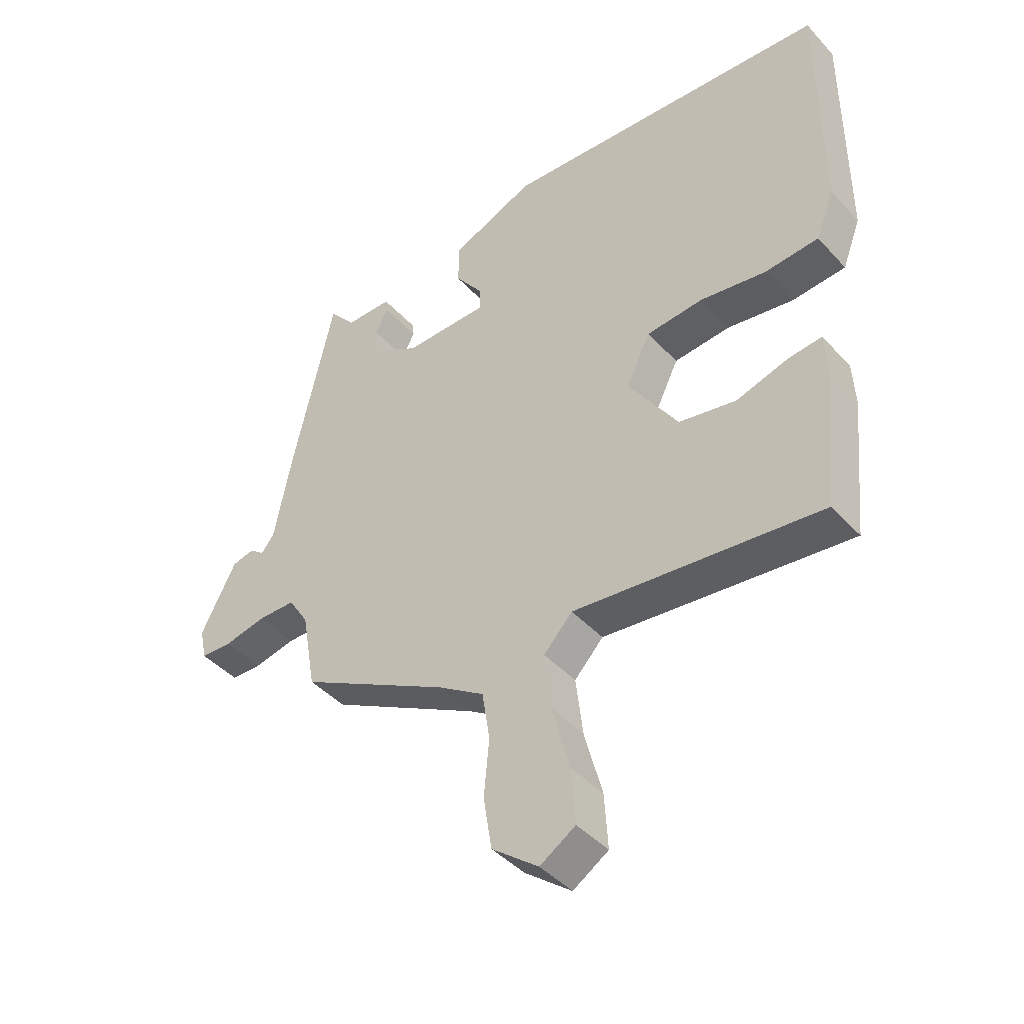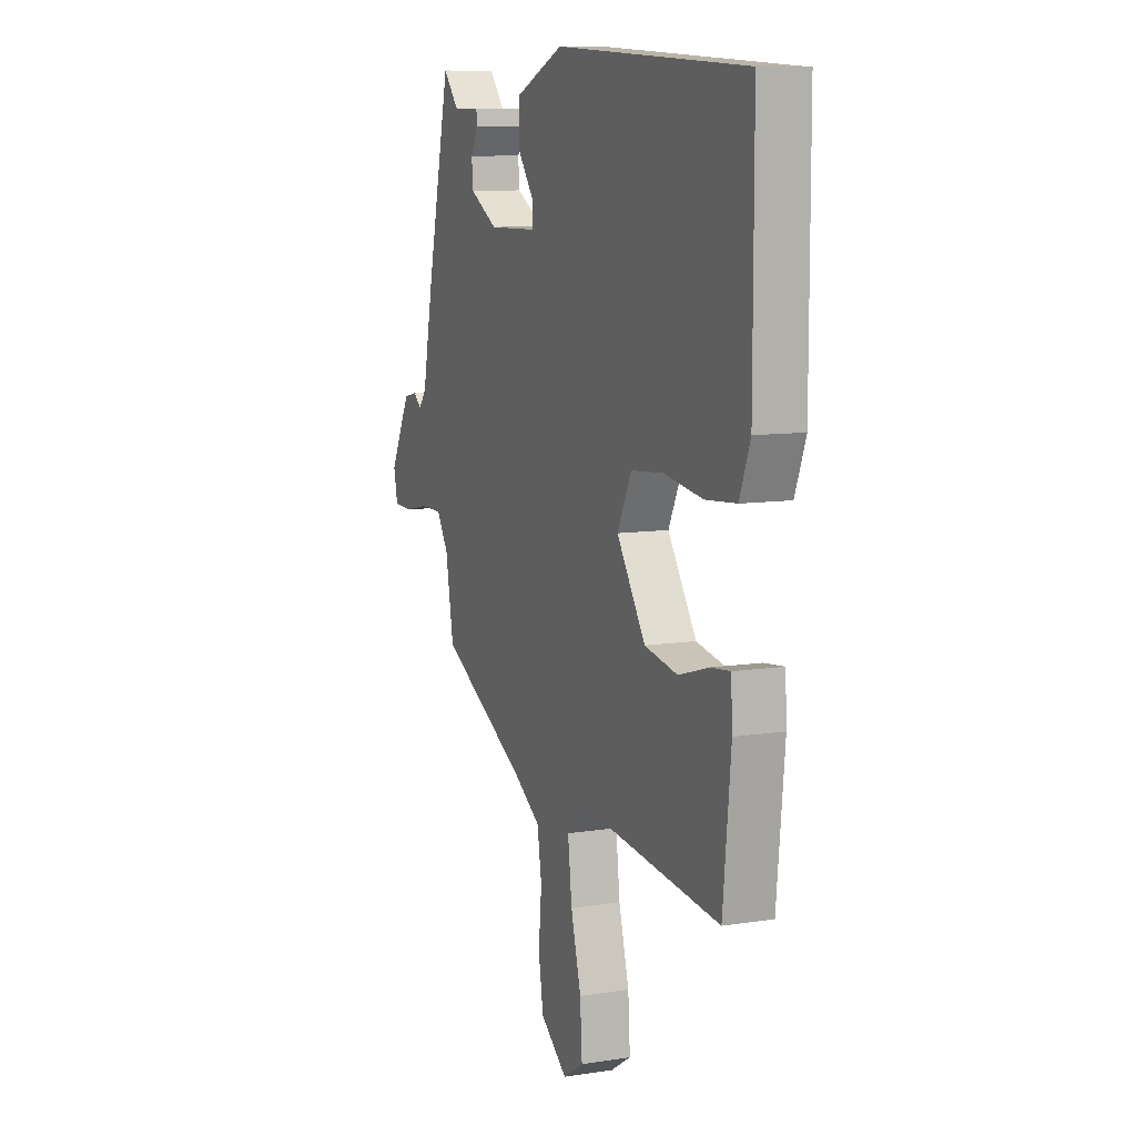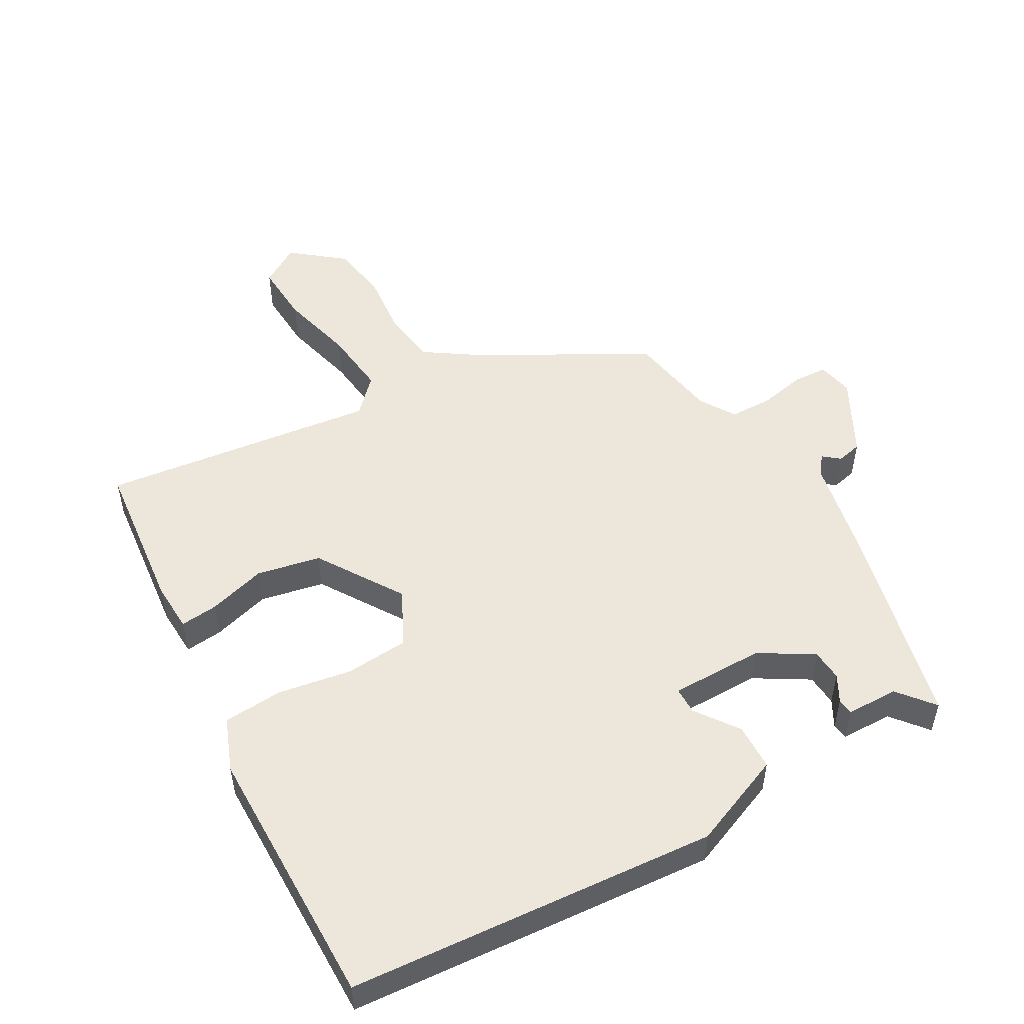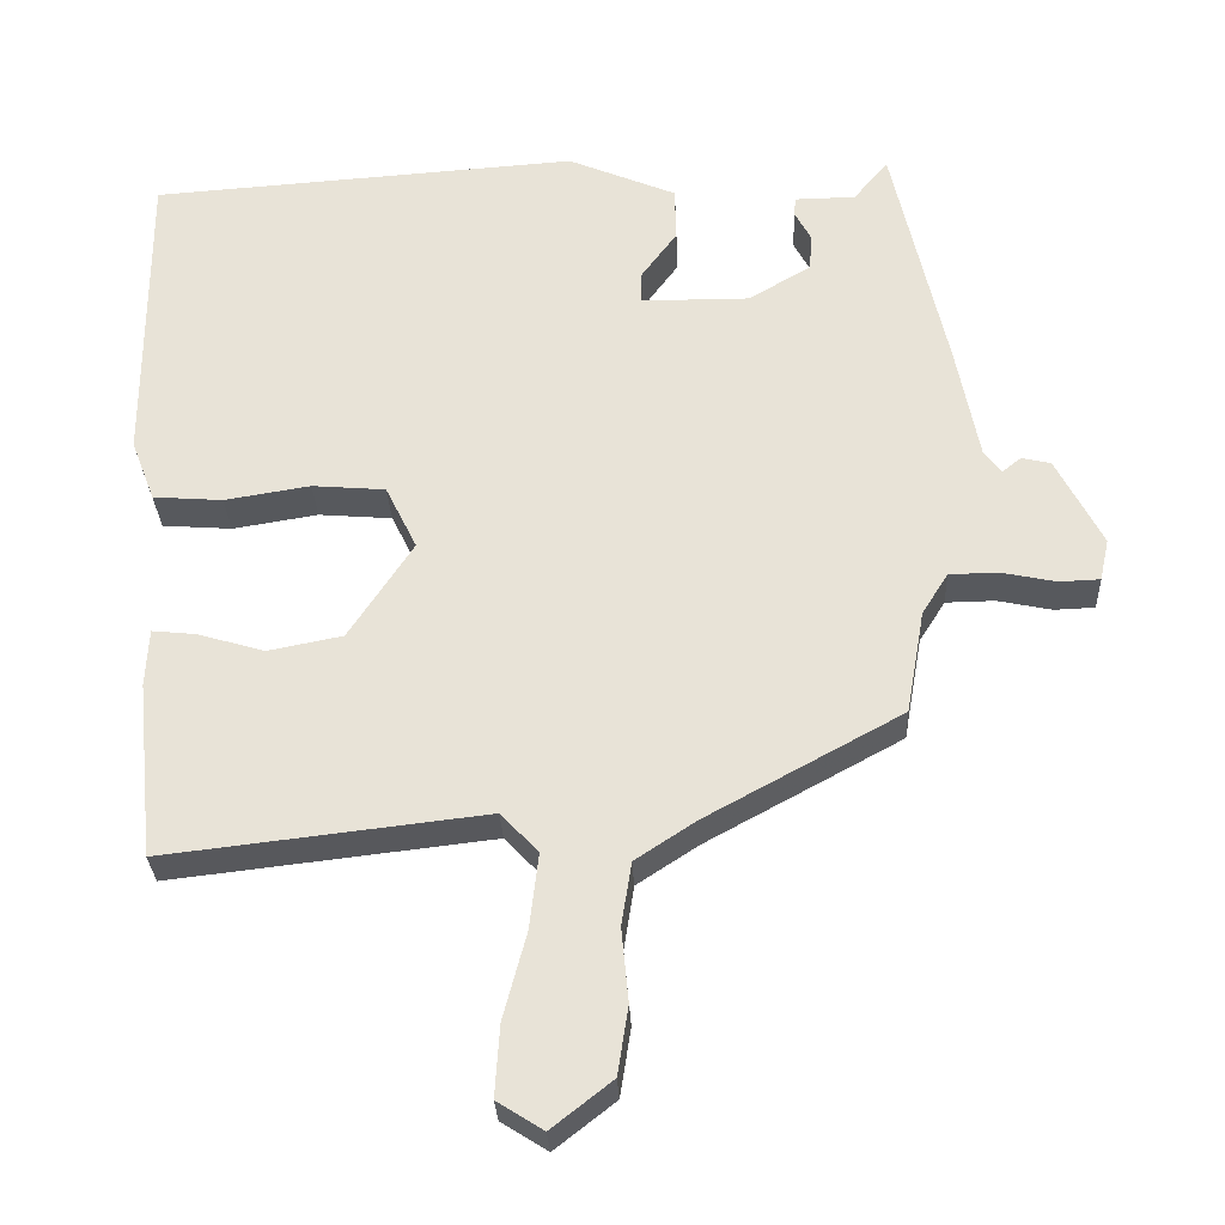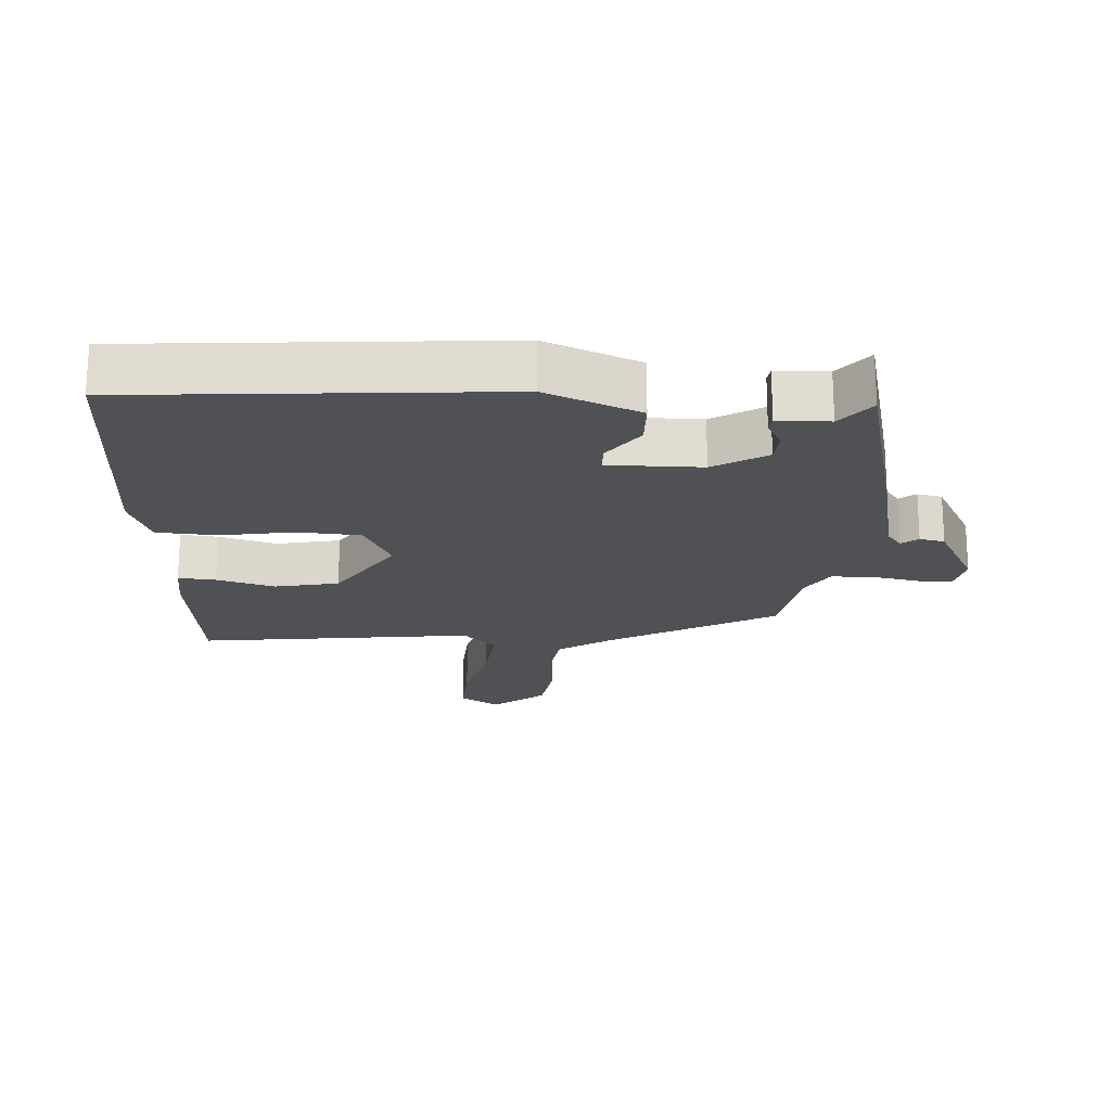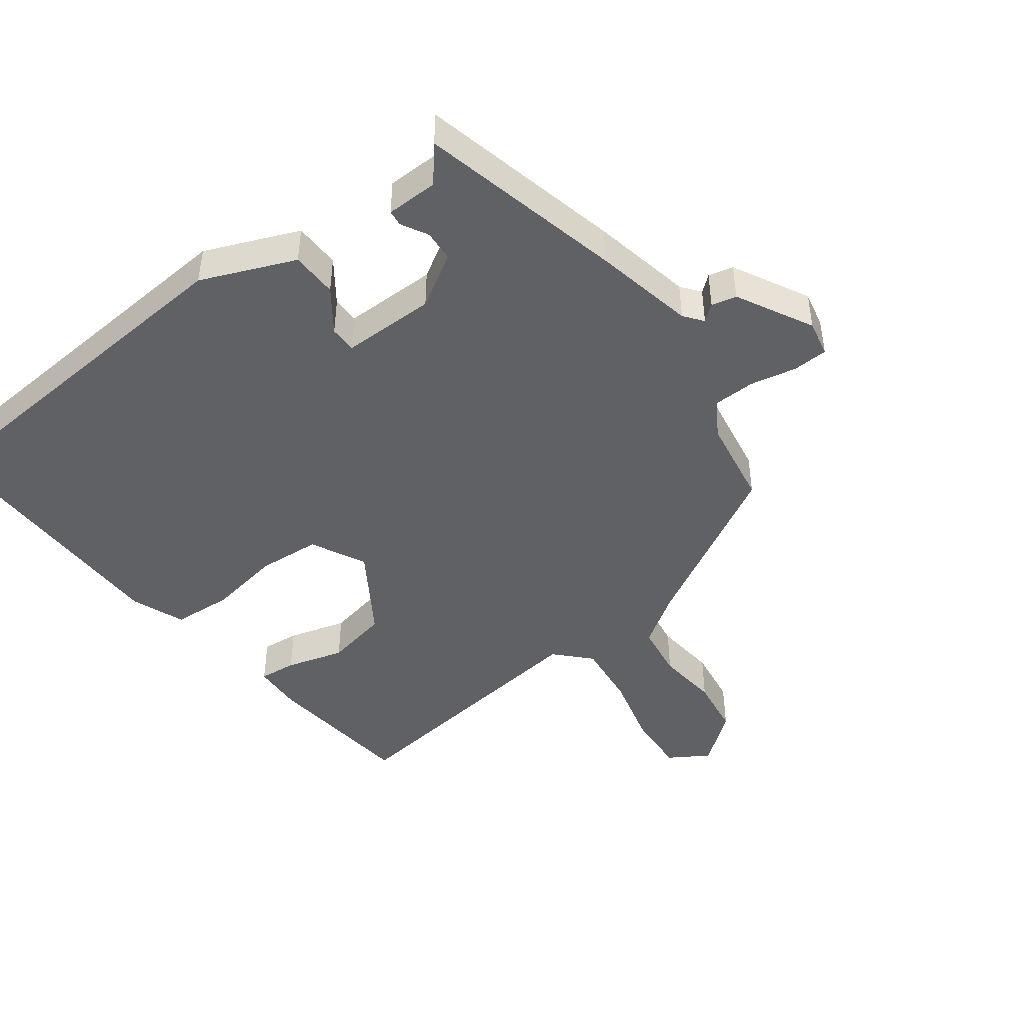
<metadata>
{"format":"obj","ext":"obj","renderer":"f3d","projection":"perspective","resolution":1024,"background":"white","views":[{"elev":-43.1,"azim":-141.3,"up":"+Z"},{"elev":9.3,"azim":-112.6,"up":"+Z"},{"elev":51.8,"azim":-29.1,"up":"+Y"},{"elev":-29.7,"azim":2.6,"up":"+Z"},{"elev":-20.0,"azim":-2.8,"up":"+Y"},{"elev":-45.4,"azim":37.3,"up":"+Y"}]}
</metadata>
<code>
v 0.434 0.07 -0.325
v 0.179 0.07 -0.464
v 0.1 0.07 -0.516
v 0.087 0.07 -0.599
v 0.096 0.07 -0.695
v 0.082 0.07 -0.784
v 0.003 0.07 -0.846
v -0.057 0.07 -0.808
v -0.051 0.07 -0.715
v -0.021 0.07 -0.602
v -0.009 0.07 -0.502
v -0.058 0.07 -0.45
v -0.477 0.07 -0.498
v -0.5 0.07 -0.266
v -0.496 0.07 -0.19
v -0.439 0.07 -0.196
v -0.351 0.07 -0.222
v -0.254 0.07 -0.203
v -0.17 0.07 -0.075
v -0.211 0.07 0.009
v -0.307 0.07 0.017
v -0.419 0.07 -0.001
v -0.51 0.07 0.006
v -0.541 0.07 0.087
v -0.541 0.07 0.491
v 0.019 0.07 0.529
v 0.161 0.07 0.469
v 0.162 0.07 0.398
v 0.115 0.07 0.334
v 0.115 0.07 0.293
v 0.257 0.07 0.292
v 0.338 0.07 0.34
v 0.342 0.07 0.388
v 0.32 0.07 0.429
v 0.323 0.07 0.453
v 0.402 0.07 0.454
v 0.447 0.07 0.508
v 0.517 0.07 0.196
v 0.547 0.07 0.042
v 0.569 0.07 0.013
v 0.594 0.07 0.033
v 0.632 0.07 0.024
v 0.692 0.07 -0.092
v 0.68 0.07 -0.147
v 0.627 0.07 -0.149
v 0.556 0.07 -0.134
v 0.492 0.07 -0.135
v 0.458 0.07 -0.189
v 0.434 0 -0.325
v 0.179 0 -0.464
v 0.1 0 -0.516
v 0.087 0 -0.599
v 0.096 0 -0.695
v 0.082 0 -0.784
v 0.003 0 -0.846
v -0.057 0 -0.808
v -0.051 0 -0.715
v -0.021 0 -0.602
v -0.009 0 -0.502
v -0.058 0 -0.45
v -0.477 0 -0.498
v -0.5 0 -0.266
v -0.496 0 -0.19
v -0.439 0 -0.196
v -0.351 0 -0.222
v -0.254 0 -0.203
v -0.17 0 -0.075
v -0.211 0 0.009
v -0.307 0 0.017
v -0.419 0 -0.001
v -0.51 0 0.006
v -0.541 0 0.087
v -0.541 0 0.491
v 0.019 0 0.529
v 0.161 0 0.469
v 0.162 0 0.398
v 0.115 0 0.334
v 0.115 0 0.293
v 0.257 0 0.292
v 0.338 0 0.34
v 0.342 0 0.388
v 0.32 0 0.429
v 0.323 0 0.453
v 0.402 0 0.454
v 0.447 0 0.508
v 0.517 0 0.196
v 0.547 0 0.042
v 0.569 0 0.013
v 0.594 0 0.033
v 0.632 0 0.024
v 0.692 0 -0.092
v 0.68 0 -0.147
v 0.627 0 -0.149
v 0.556 0 -0.134
v 0.492 0 -0.135
v 0.458 0 -0.189
f 43 44 45 46
f 43 46 47
f 40 41 42 43
f 40 43 47
f 39 40 47 48
f 36 37 38 39
f 33 34 35 36
f 32 33 36 39
f 31 32 39 48
f 26 27 28 29
f 26 29 30
f 25 26 30
f 24 25 30
f 21 22 23 24
f 20 21 24 30
f 19 20 30 31
f 14 15 16 17
f 12 13 14 17
f 12 17 18
f 11 12 18 19
f 7 8 9 10
f 7 10 11
f 4 5 6 7
f 3 4 7 11
f 2 3 11 19
f 19 31 48
f 1 2 19 48
f 94 93 92 91
f 95 94 91
f 91 90 89 88
f 95 91 88
f 96 95 88 87
f 87 86 85 84
f 84 83 82 81
f 87 84 81 80
f 96 87 80 79
f 77 76 75 74
f 78 77 74
f 78 74 73
f 78 73 72
f 72 71 70 69
f 78 72 69 68
f 79 78 68 67
f 65 64 63 62
f 65 62 61 60
f 66 65 60
f 67 66 60 59
f 58 57 56 55
f 59 58 55
f 55 54 53 52
f 59 55 52 51
f 67 59 51 50
f 96 79 67
f 96 67 50 49
f 1 49 50 2
f 2 50 51 3
f 3 51 52 4
f 4 52 53 5
f 5 53 54 6
f 6 54 55 7
f 7 55 56 8
f 8 56 57 9
f 9 57 58 10
f 10 58 59 11
f 11 59 60 12
f 12 60 61 13
f 13 61 62 14
f 14 62 63 15
f 15 63 64 16
f 16 64 65 17
f 17 65 66 18
f 18 66 67 19
f 19 67 68 20
f 20 68 69 21
f 21 69 70 22
f 22 70 71 23
f 23 71 72 24
f 24 72 73 25
f 25 73 74 26
f 26 74 75 27
f 27 75 76 28
f 28 76 77 29
f 29 77 78 30
f 30 78 79 31
f 31 79 80 32
f 32 80 81 33
f 33 81 82 34
f 34 82 83 35
f 35 83 84 36
f 36 84 85 37
f 37 85 86 38
f 38 86 87 39
f 39 87 88 40
f 40 88 89 41
f 41 89 90 42
f 42 90 91 43
f 43 91 92 44
f 44 92 93 45
f 45 93 94 46
f 46 94 95 47
f 47 95 96 48
f 48 96 49 1

</code>
